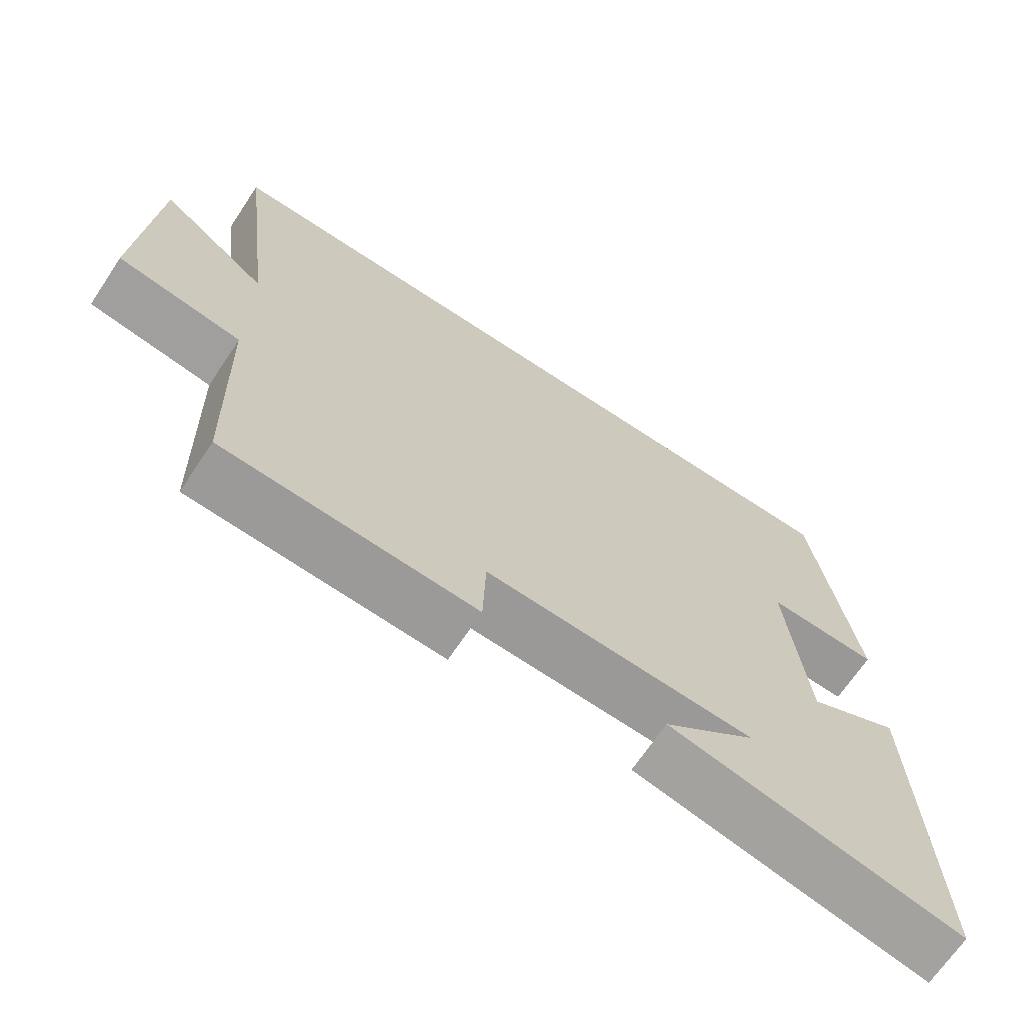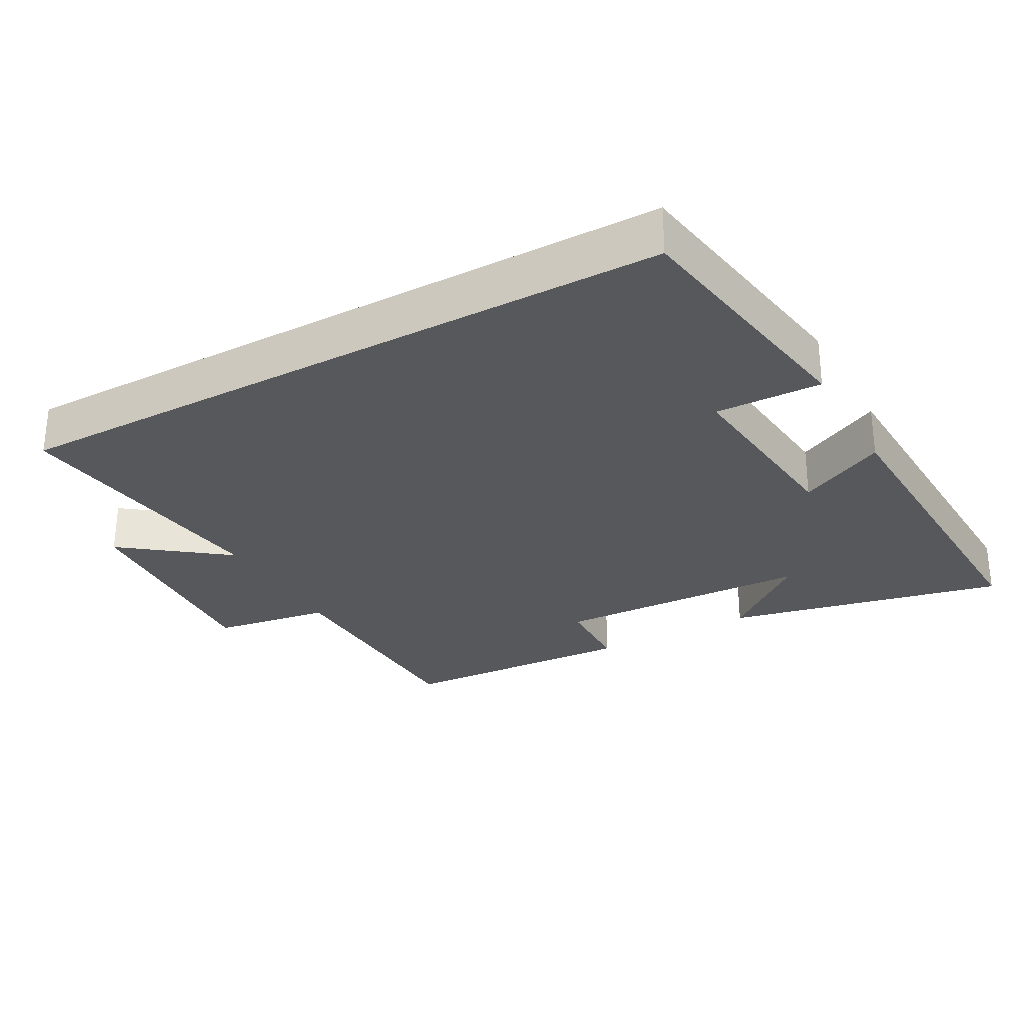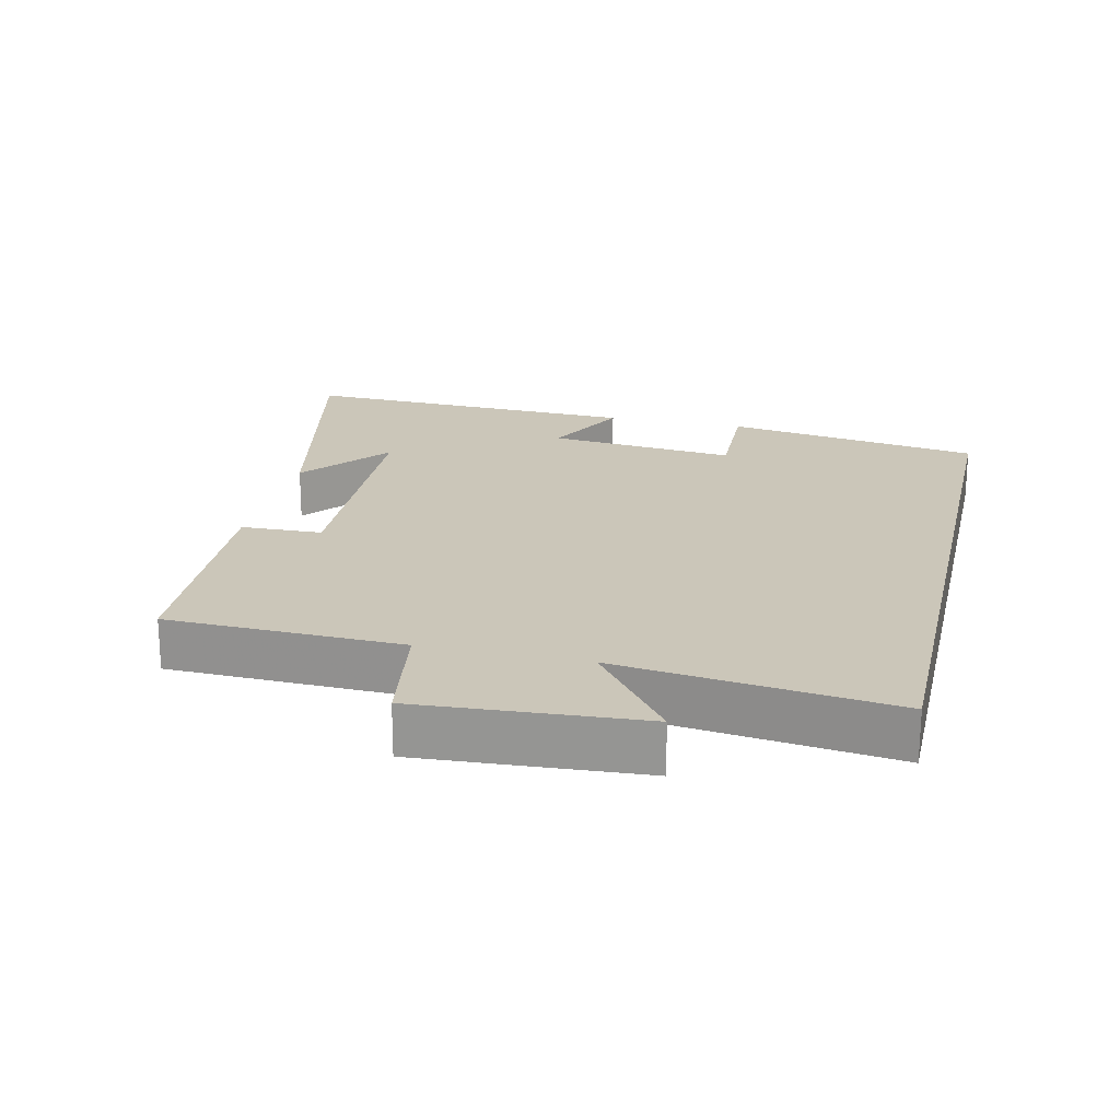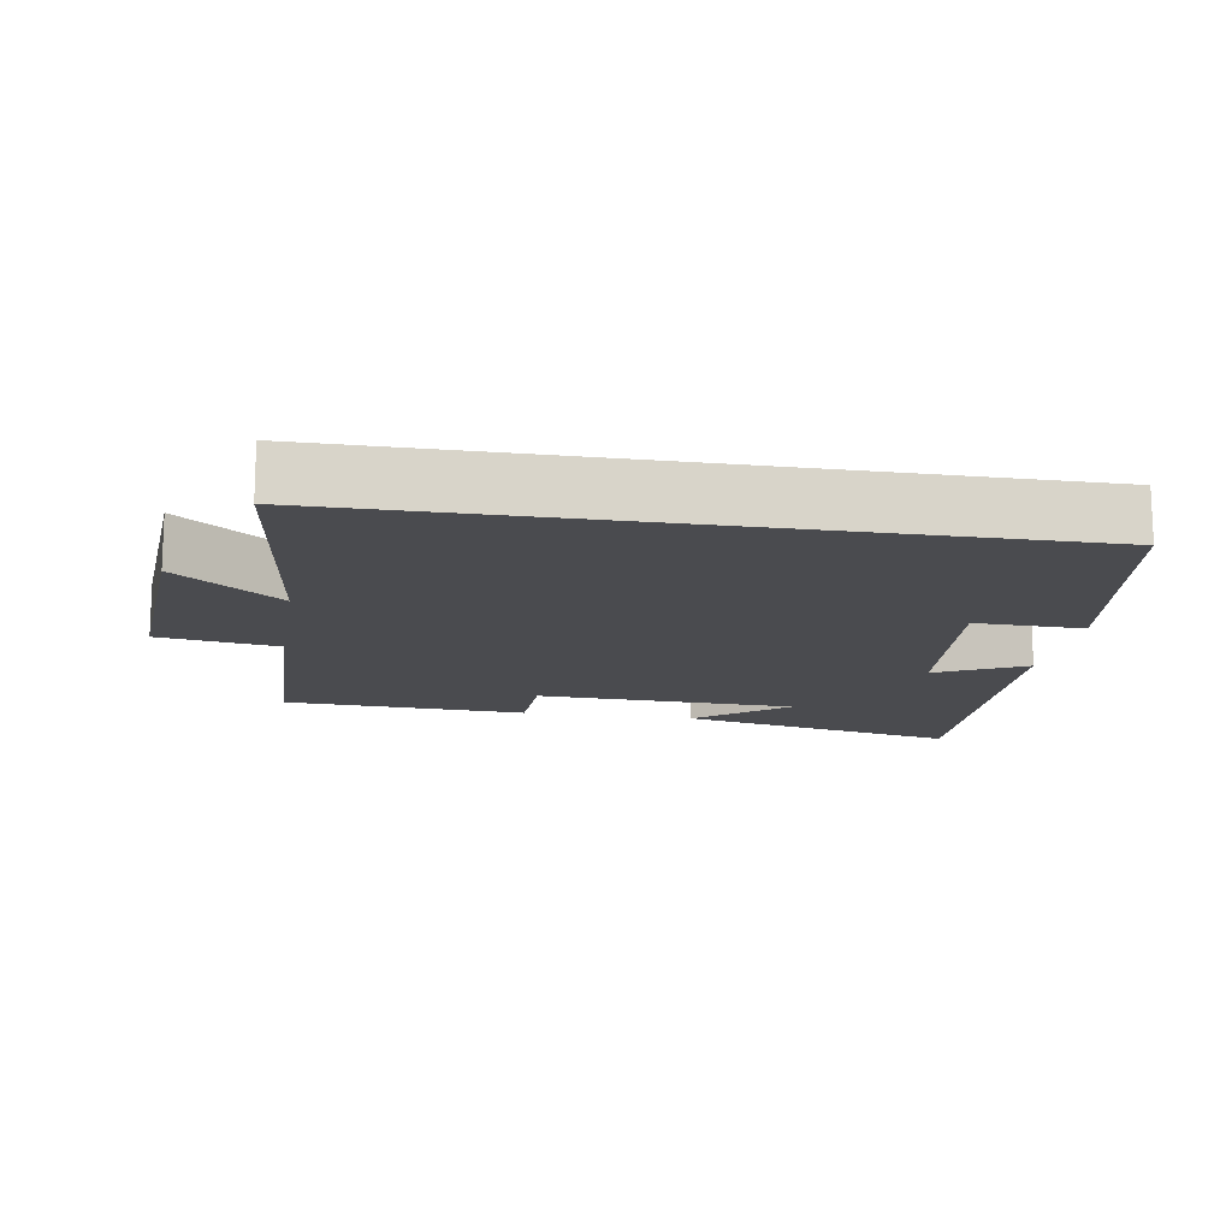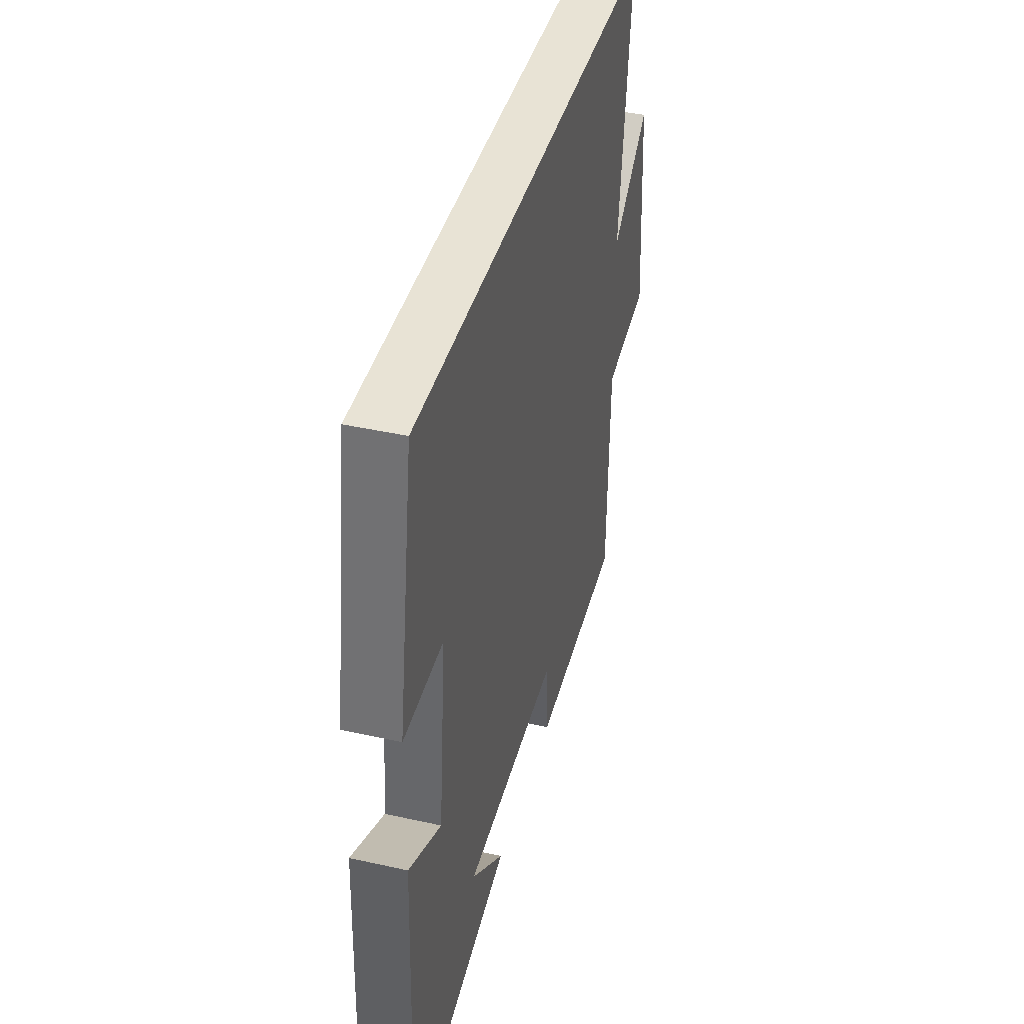
<metadata>
{"format":"obj","ext":"obj","renderer":"f3d","projection":"perspective","resolution":1024,"background":"white","views":[{"elev":-68.0,"azim":-33.7,"up":"+Z"},{"elev":-28.8,"azim":29.0,"up":"+Y"},{"elev":20.9,"azim":-77.0,"up":"+Y"},{"elev":-14.3,"azim":-9.2,"up":"+Y"},{"elev":41.2,"azim":105.2,"up":"+Z"}]}
</metadata>
<code>
v 0.518 0.07 -0.589
v 0.11 0.07 -0.5
v 0.24 0.07 -0.395
v -0.136 0.07 -0.381
v -0.14 0.07 -0.5
v -0.491 0.07 -0.482
v -0.5 0.07 -0.138
v -0.672 0.07 -0.111
v -0.65 0.07 0.215
v -0.5 0.07 0.1
v -0.549 0.07 0.5
v 0.44 0.07 0.5
v 0.5 0.07 0.123
v 0.344 0.07 0.127
v 0.372 0.07 -0.151
v 0.5 0.07 -0.087
v 0.518 0 -0.589
v 0.11 0 -0.5
v 0.24 0 -0.395
v -0.136 0 -0.381
v -0.14 0 -0.5
v -0.491 0 -0.482
v -0.5 0 -0.138
v -0.672 0 -0.111
v -0.65 0 0.215
v -0.5 0 0.1
v -0.549 0 0.5
v 0.44 0 0.5
v 0.5 0 0.123
v 0.344 0 0.127
v 0.372 0 -0.151
v 0.5 0 -0.087
f 15 16 1
f 11 12 13 14
f 10 11 14 15
f 7 8 9 10
f 4 5 6 7
f 3 4 7 10
f 1 2 3
f 15 1 3
f 3 10 15
f 17 32 31
f 30 29 28 27
f 31 30 27 26
f 26 25 24 23
f 23 22 21 20
f 26 23 20 19
f 19 18 17
f 19 17 31
f 31 26 19
f 1 17 18 2
f 2 18 19 3
f 3 19 20 4
f 4 20 21 5
f 5 21 22 6
f 6 22 23 7
f 7 23 24 8
f 8 24 25 9
f 9 25 26 10
f 10 26 27 11
f 11 27 28 12
f 12 28 29 13
f 13 29 30 14
f 14 30 31 15
f 15 31 32 16
f 16 32 17 1

</code>
